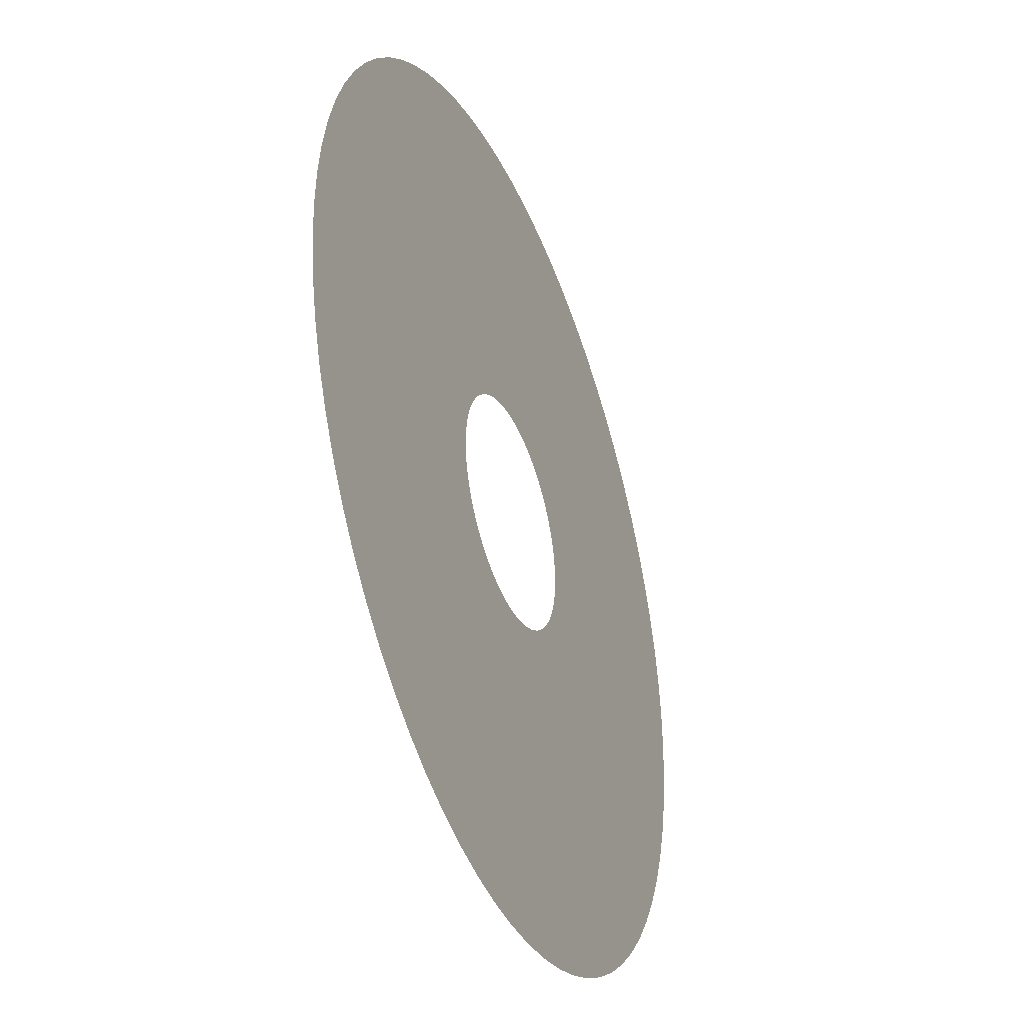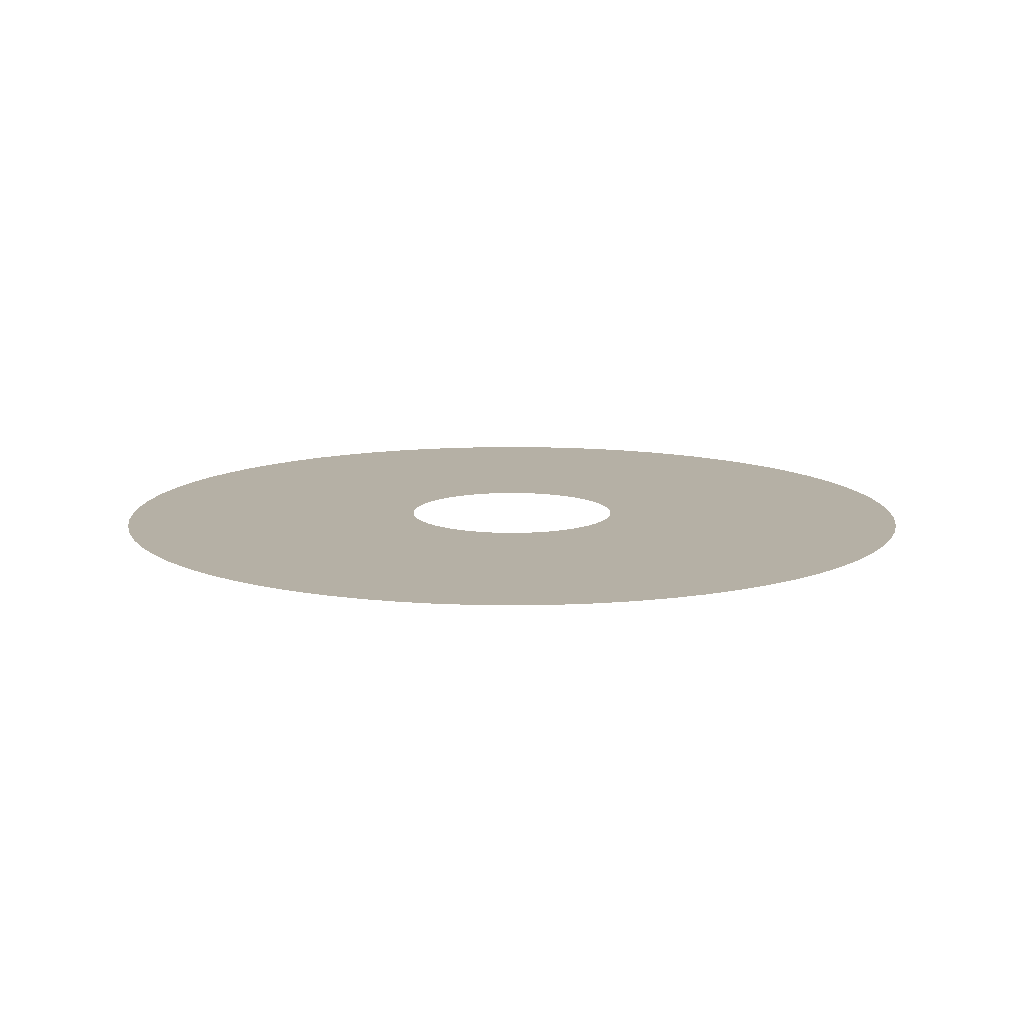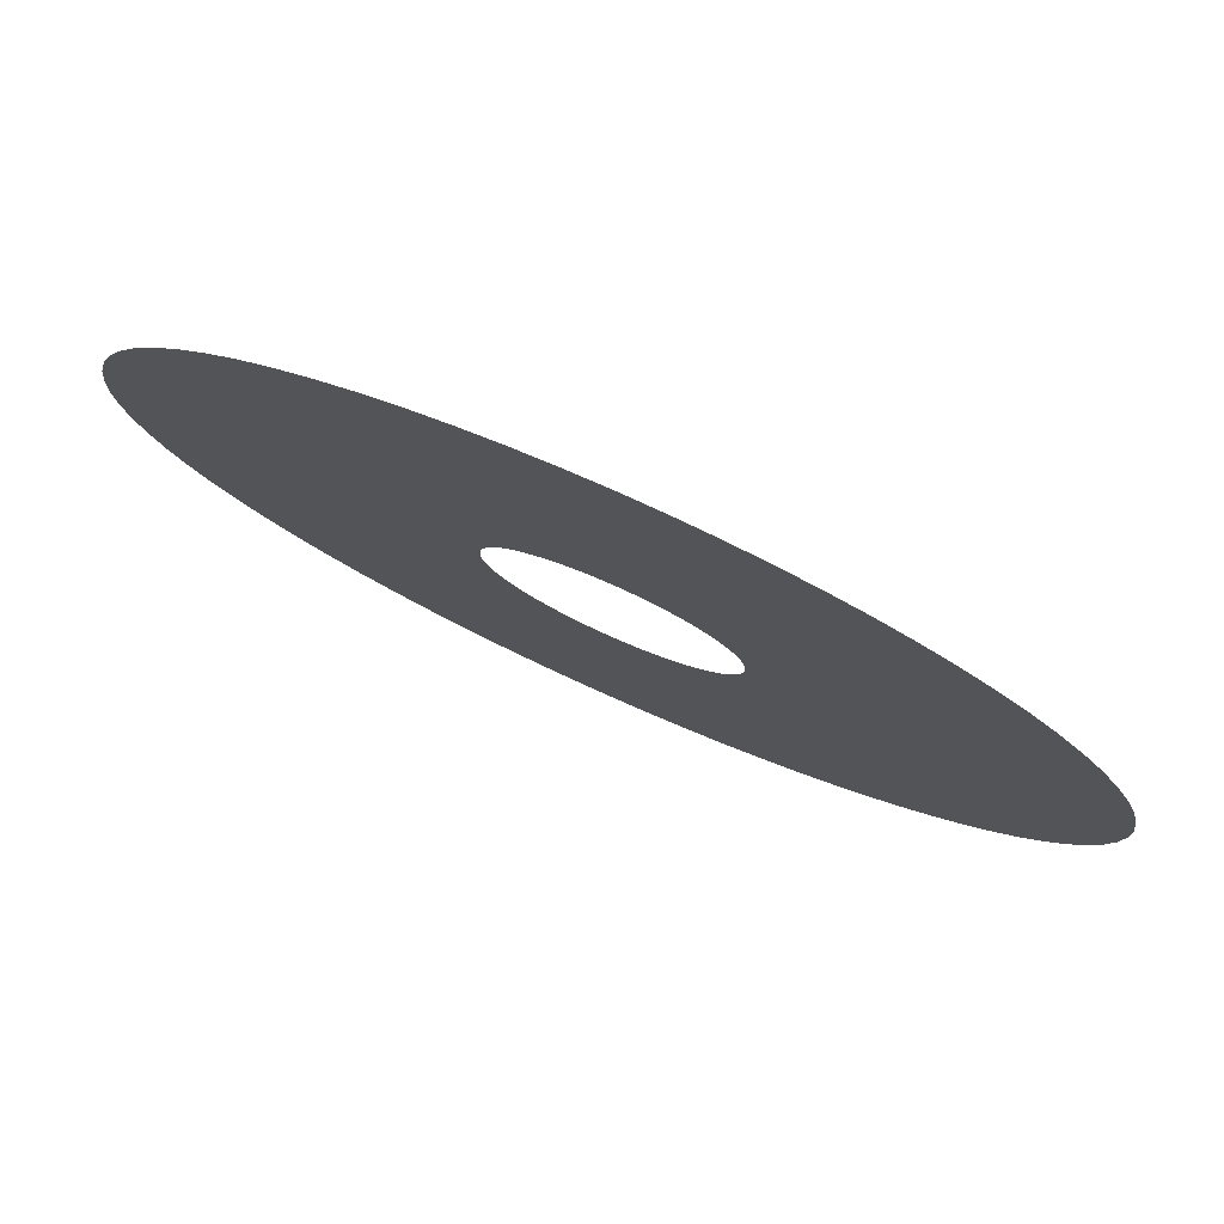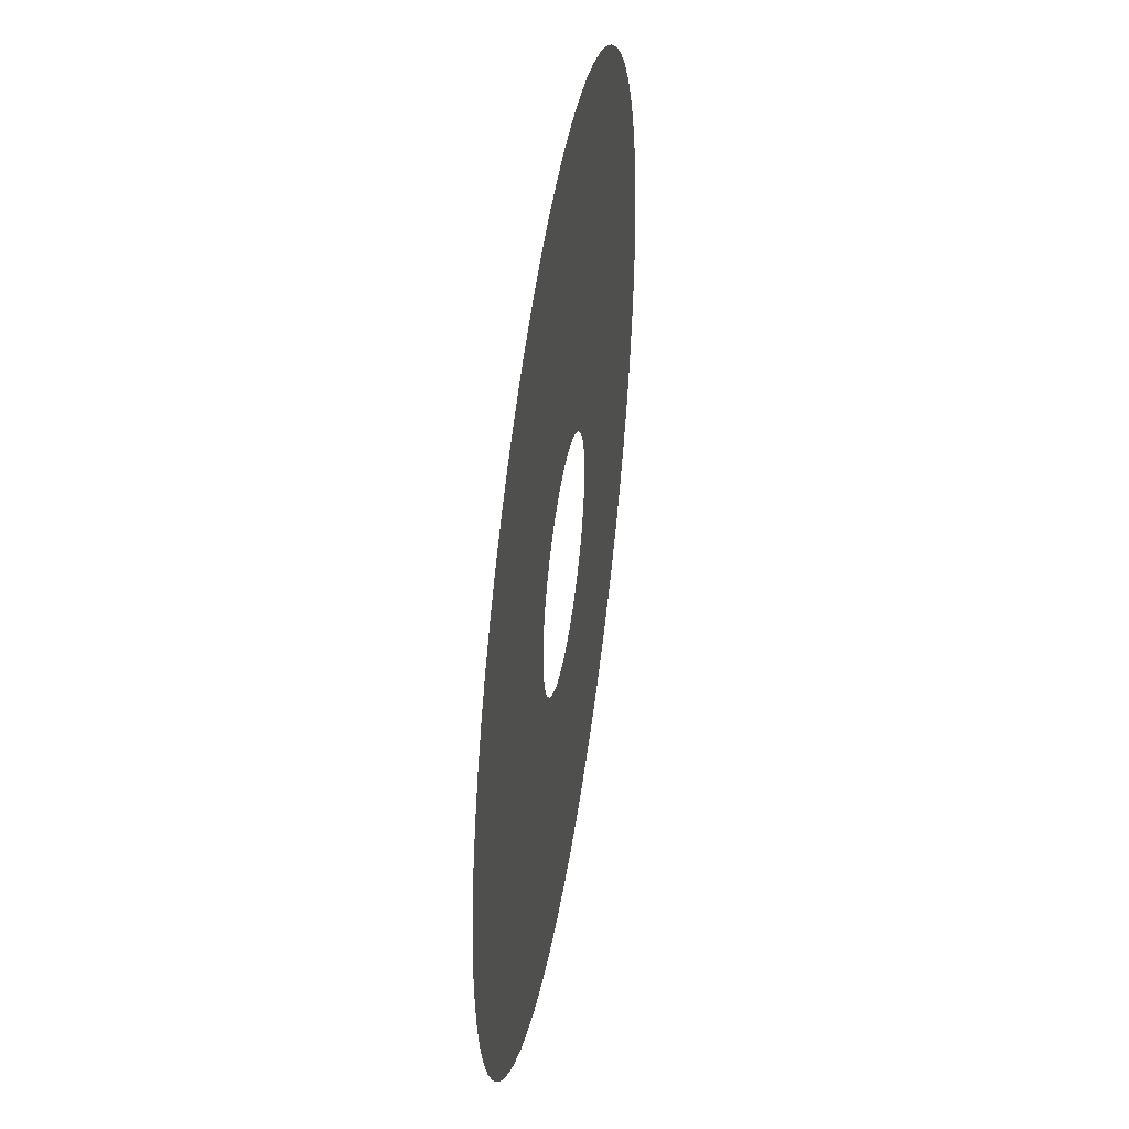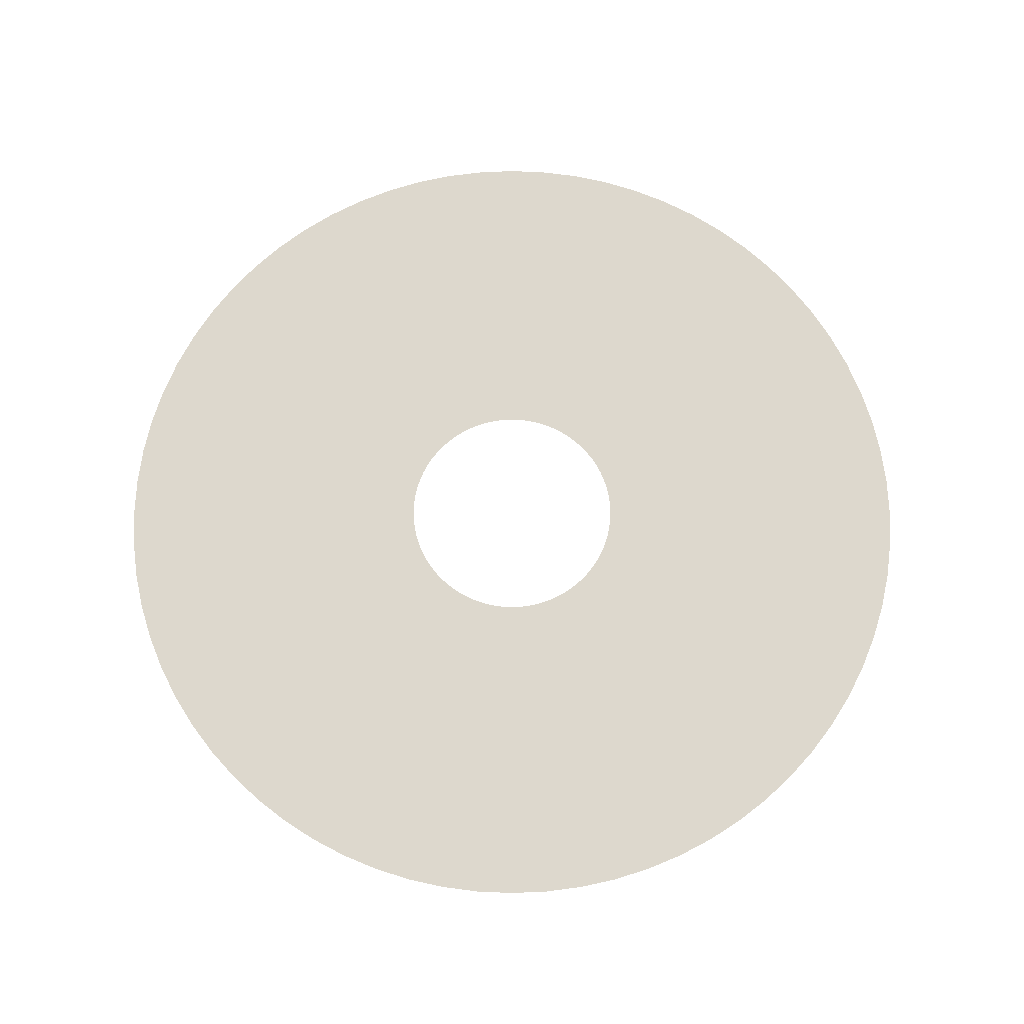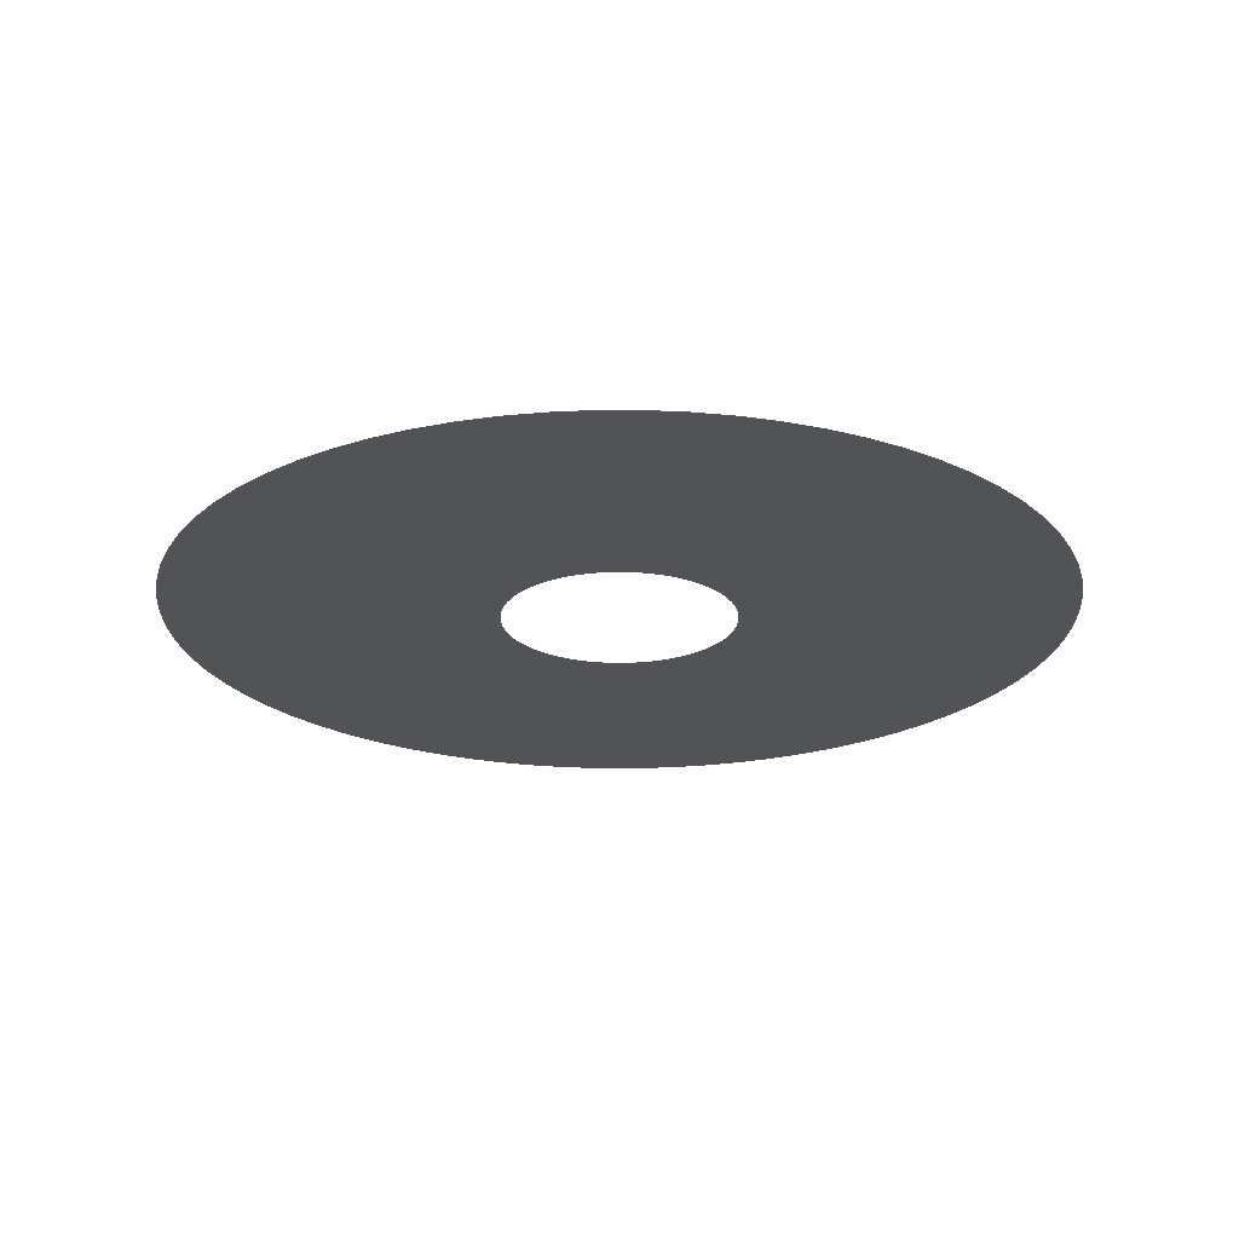
<metadata>
{"format":"obj","ext":"obj","renderer":"f3d","projection":"perspective","resolution":1024,"background":"white","views":[{"elev":-38.0,"azim":-68.4,"up":"+Y"},{"elev":11.7,"azim":14.4,"up":"+Z"},{"elev":79.6,"azim":-156.0,"up":"+Y"},{"elev":45.4,"azim":-81.1,"up":"+Y"},{"elev":72.3,"azim":-20.0,"up":"+Z"},{"elev":-22.4,"azim":117.6,"up":"+Z"}]}
</metadata>
<code>
v -123 -1.507e-14 339.5
v -122.6 -10.72 339.5
v -121.2 -21.36 339.5
v -118.8 -31.84 339.5
v -115.6 -42.08 339.5
v -111.5 -51.99 339.5
v -106.5 -61.51 339.5
v -100.8 -70.57 339.5
v -94.24 -79.08 339.5
v -86.99 -86.99 339.5
v -79.08 -94.24 339.5
v -70.57 -100.8 339.5
v -61.51 -106.5 339.5
v -51.99 -111.5 339.5
v -42.08 -115.6 339.5
v -31.84 -118.8 339.5
v -21.36 -121.2 339.5
v -10.72 -122.6 339.5
v 7.533e-15 -123 339.5
v 10.72 -122.6 339.5
v 21.36 -121.2 339.5
v 31.84 -118.8 339.5
v 42.08 -115.6 339.5
v 51.99 -111.5 339.5
v 61.51 -106.5 339.5
v 70.57 -100.8 339.5
v 79.08 -94.24 339.5
v 86.99 -86.99 339.5
v 94.24 -79.08 339.5
v 100.8 -70.57 339.5
v 106.5 -61.51 339.5
v 111.5 -51.99 339.5
v 115.6 -42.08 339.5
v 118.8 -31.84 339.5
v 121.2 -21.36 339.5
v 122.6 -10.72 339.5
v 123 0 339.5
v 122.6 10.72 339.5
v 121.2 21.36 339.5
v 118.8 31.84 339.5
v 115.6 42.08 339.5
v 111.5 51.99 339.5
v 106.5 61.51 339.5
v 100.8 70.57 339.5
v 94.24 79.08 339.5
v 86.99 86.99 339.5
v 79.08 94.24 339.5
v 70.57 100.8 339.5
v 61.51 106.5 339.5
v 51.99 111.5 339.5
v 42.08 115.6 339.5
v 31.84 118.8 339.5
v 21.36 121.2 339.5
v 10.72 122.6 339.5
v 7.533e-15 123 339.5
v -10.72 122.6 339.5
v -21.36 121.2 339.5
v -31.84 118.8 339.5
v -42.08 115.6 339.5
v -51.99 111.5 339.5
v -61.51 106.5 339.5
v -70.57 100.8 339.5
v -79.08 94.24 339.5
v -86.99 86.99 339.5
v -94.24 79.08 339.5
v -100.8 70.57 339.5
v -106.5 61.51 339.5
v -111.5 51.99 339.5
v -115.6 42.08 339.5
v -118.8 31.84 339.5
v -121.2 21.36 339.5
v -122.6 10.72 339.5
v -32.05 -3.925e-15 339.5
v -31.93 -2.793 339.5
v -31.56 -5.565 339.5
v -30.96 -8.295 339.5
v -30.12 -10.96 339.5
v -29.05 -13.54 339.5
v -27.76 -16.02 339.5
v -26.25 -18.38 339.5
v -24.55 -20.6 339.5
v -22.66 -22.66 339.5
v -20.6 -24.55 339.5
v -18.38 -26.25 339.5
v -16.02 -27.76 339.5
v -13.54 -29.05 339.5
v -10.96 -30.12 339.5
v -8.295 -30.96 339.5
v -5.565 -31.56 339.5
v -2.793 -31.93 339.5
v 1.962e-15 -32.05 339.5
v 2.793 -31.93 339.5
v 5.565 -31.56 339.5
v 8.295 -30.96 339.5
v 10.96 -30.12 339.5
v 13.54 -29.05 339.5
v 16.02 -27.76 339.5
v 18.38 -26.25 339.5
v 20.6 -24.55 339.5
v 22.66 -22.66 339.5
v 24.55 -20.6 339.5
v 26.25 -18.38 339.5
v 27.76 -16.02 339.5
v 29.05 -13.54 339.5
v 30.12 -10.96 339.5
v 30.96 -8.295 339.5
v 31.56 -5.565 339.5
v 31.93 -2.793 339.5
v 32.05 0 339.5
v 31.93 2.793 339.5
v 31.56 5.565 339.5
v 30.96 8.295 339.5
v 30.12 10.96 339.5
v 29.05 13.54 339.5
v 27.76 16.02 339.5
v 26.25 18.38 339.5
v 24.55 20.6 339.5
v 22.66 22.66 339.5
v 20.6 24.55 339.5
v 18.38 26.25 339.5
v 16.02 27.76 339.5
v 13.54 29.05 339.5
v 10.96 30.12 339.5
v 8.295 30.96 339.5
v 5.565 31.56 339.5
v 2.793 31.93 339.5
v 1.962e-15 32.05 339.5
v -2.793 31.93 339.5
v -5.565 31.56 339.5
v -8.295 30.96 339.5
v -10.96 30.12 339.5
v -13.54 29.05 339.5
v -16.02 27.76 339.5
v -18.38 26.25 339.5
v -20.6 24.55 339.5
v -22.66 22.66 339.5
v -24.55 20.6 339.5
v -26.25 18.38 339.5
v -27.76 16.02 339.5
v -29.05 13.54 339.5
v -30.12 10.96 339.5
v -30.96 8.295 339.5
v -31.56 5.565 339.5
v -31.93 2.793 339.5
f 1 2 74 73
f 2 3 75 74
f 3 4 76 75
f 4 5 77 76
f 5 6 78 77
f 6 7 79 78
f 7 8 80 79
f 8 9 81 80
f 9 10 82 81
f 10 11 83 82
f 11 12 84 83
f 12 13 85 84
f 13 14 86 85
f 14 15 87 86
f 15 16 88 87
f 16 17 89 88
f 17 18 90 89
f 18 19 91 90
f 19 20 92 91
f 20 21 93 92
f 21 22 94 93
f 22 23 95 94
f 23 24 96 95
f 24 25 97 96
f 25 26 98 97
f 26 27 99 98
f 27 28 100 99
f 28 29 101 100
f 29 30 102 101
f 30 31 103 102
f 31 32 104 103
f 32 33 105 104
f 33 34 106 105
f 34 35 107 106
f 35 36 108 107
f 36 37 109 108
f 37 38 110 109
f 38 39 111 110
f 39 40 112 111
f 40 41 113 112
f 41 42 114 113
f 42 43 115 114
f 43 44 116 115
f 44 45 117 116
f 45 46 118 117
f 46 47 119 118
f 47 48 120 119
f 48 49 121 120
f 49 50 122 121
f 50 51 123 122
f 51 52 124 123
f 52 53 125 124
f 53 54 126 125
f 54 55 127 126
f 55 56 128 127
f 56 57 129 128
f 57 58 130 129
f 58 59 131 130
f 59 60 132 131
f 60 61 133 132
f 61 62 134 133
f 62 63 135 134
f 63 64 136 135
f 64 65 137 136
f 65 66 138 137
f 66 67 139 138
f 67 68 140 139
f 68 69 141 140
f 69 70 142 141
f 70 71 143 142
f 71 72 144 143
f 72 1 73 144

</code>
